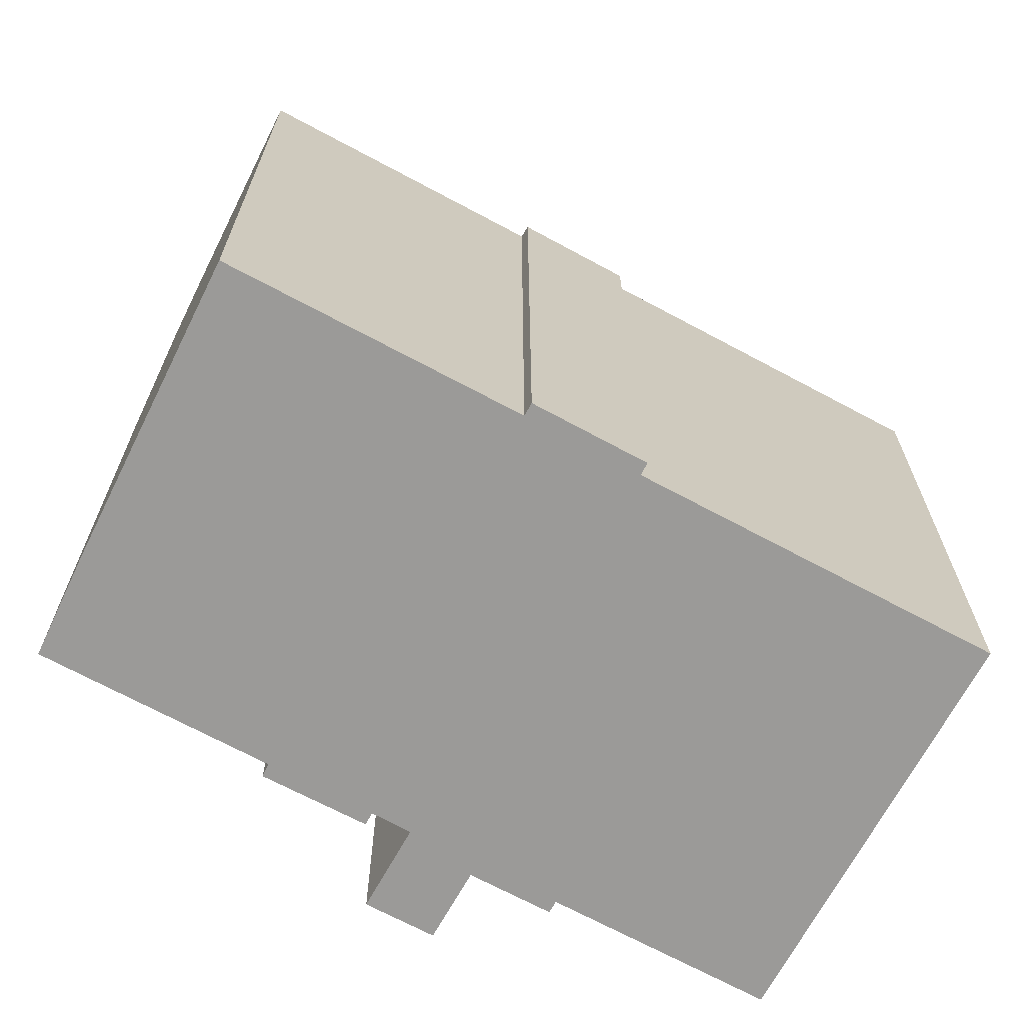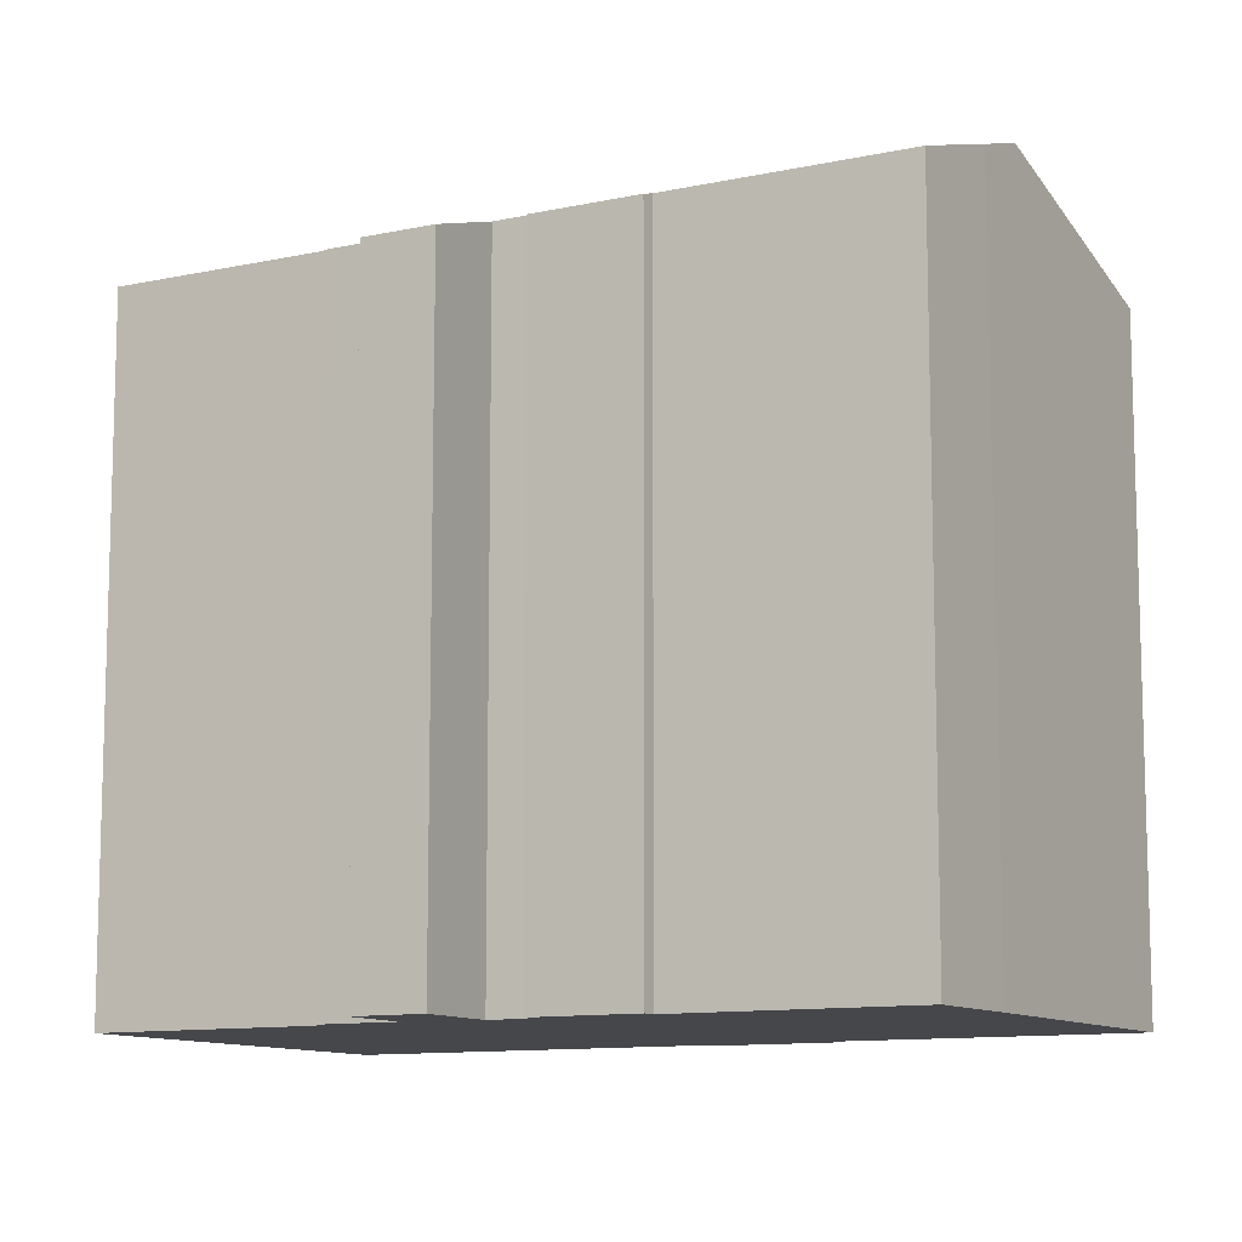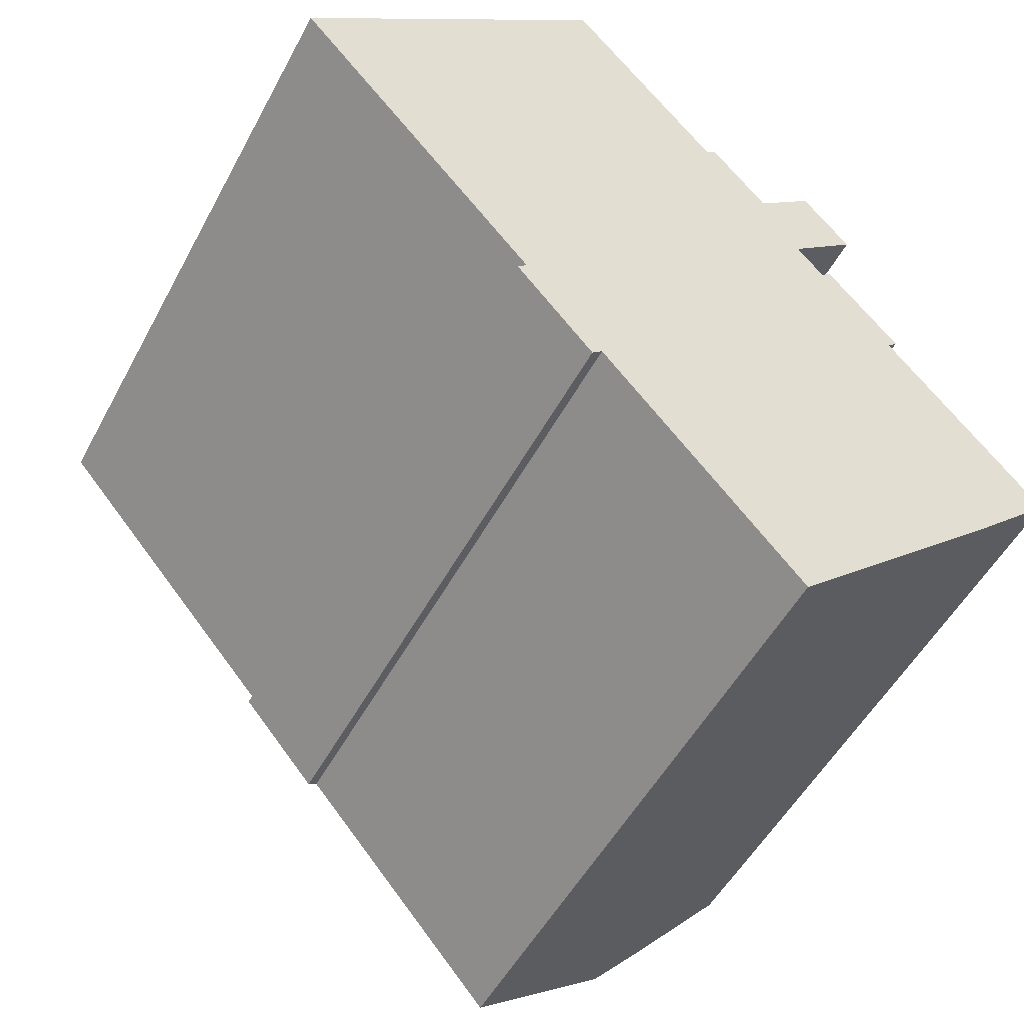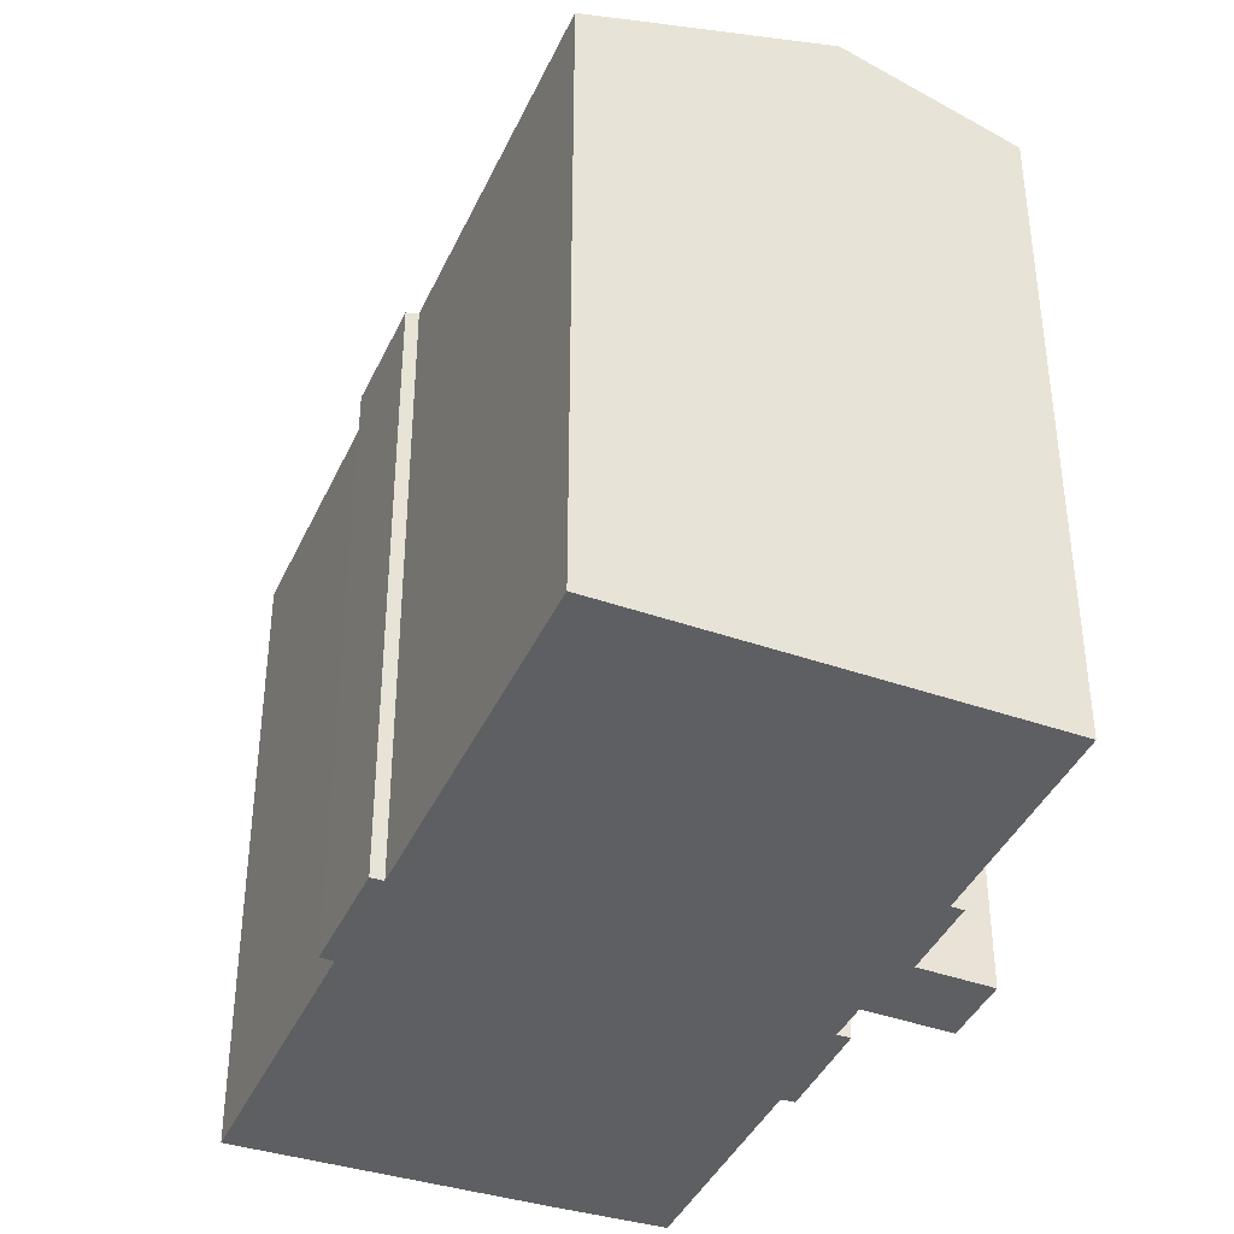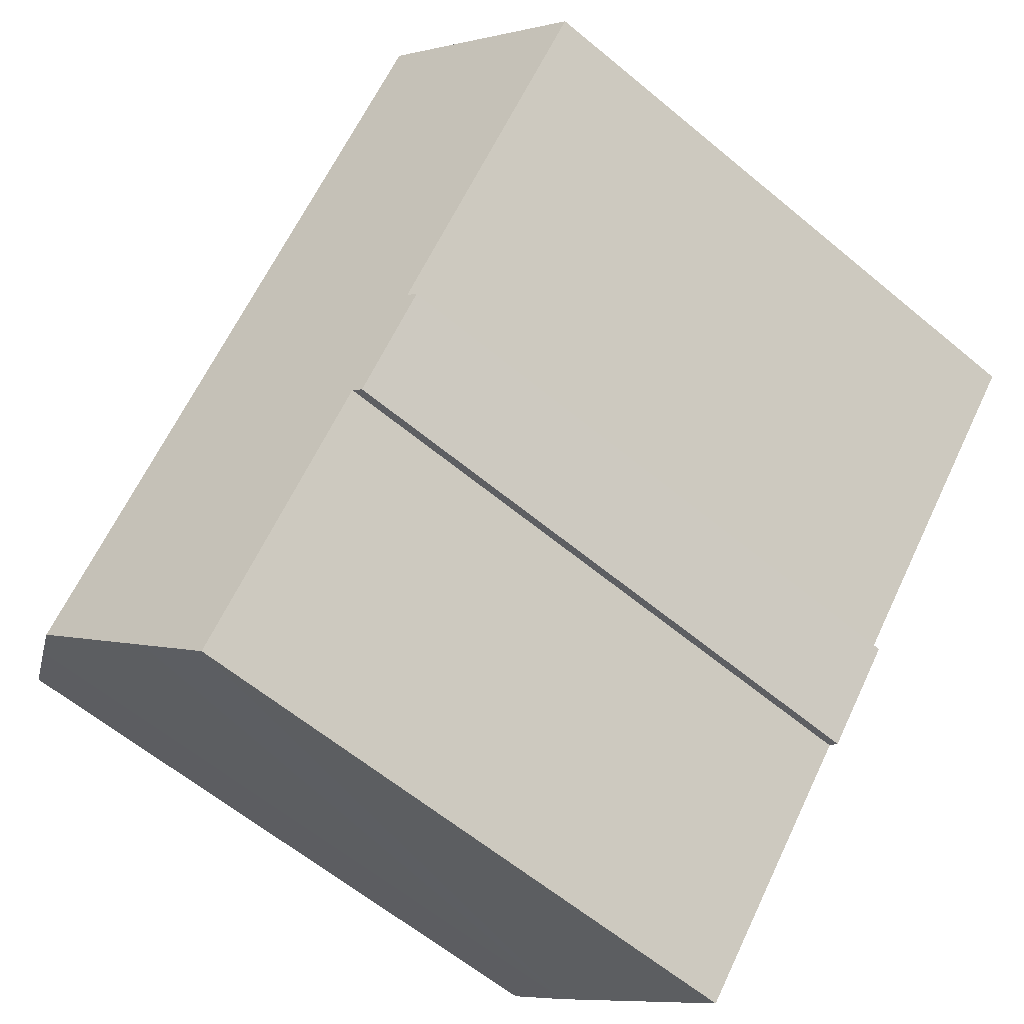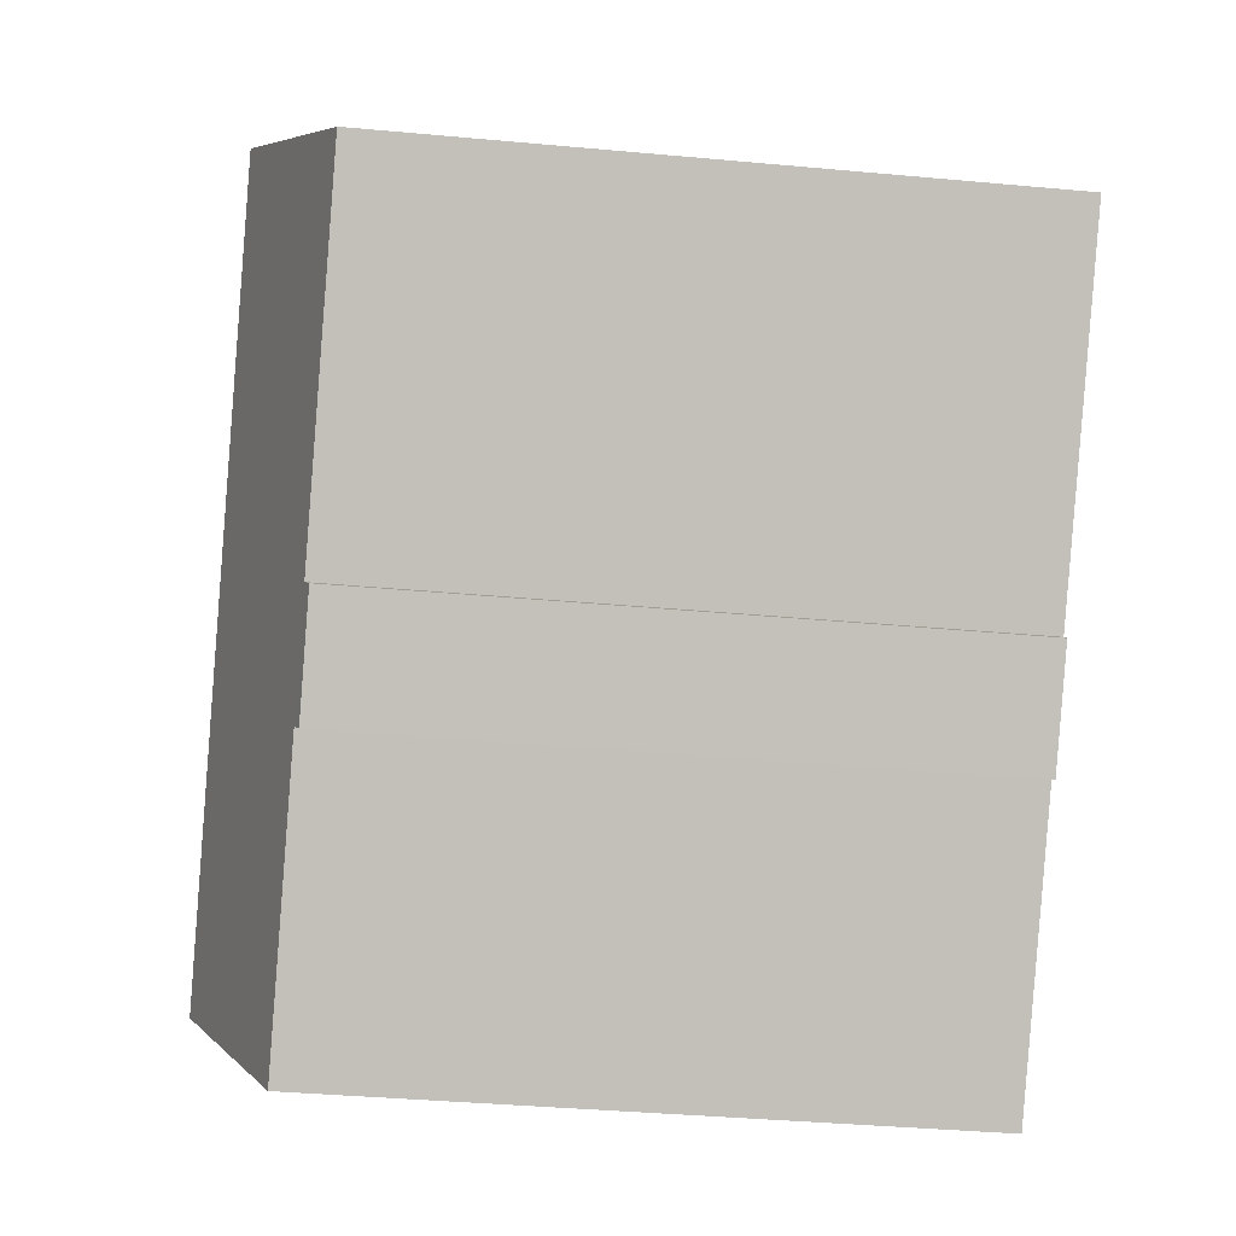
<metadata>
{"format":"obj","ext":"obj","renderer":"f3d","projection":"perspective","resolution":1024,"background":"white","views":[{"elev":-69.3,"azim":-159.2,"up":"+Y"},{"elev":-10.8,"azim":77.7,"up":"+Y"},{"elev":-51.2,"azim":-27.4,"up":"+Z"},{"elev":-40.7,"azim":-64.0,"up":"+Y"},{"elev":-60.9,"azim":-130.4,"up":"+Z"},{"elev":-37.8,"azim":-96.7,"up":"+Z"}]}
</metadata>
<code>
v  6.17 16.65 -7.632
v  8.489 16.76 -9.78
v  8.214 16.64 -10.01
v  13.67 16.76 -15.75
v  15.48 17.51 -14.19
v  13.73 16.76 -15.82
v  18.51 18.81 -11.37
v  4.952 18.81 4.269
v  6.425 16.75 -7.406
v  0 16.75 1.026e-15
v  14.08 17.27 1.192
v  12.34 17.38 2.679
v  12.6 17.27 2.897
v  16.87 16.64 1.034
v  15.62 16.64 2.477
v  17.86 17.27 -3.167
v  15.77 17.39 -1.318
v  16.03 17.28 -1.082
v  8.277 17.43 7.135
v  8.396 17.38 7.237
v  15.06 17.39 -0.489
v  17.67 17.39 -3.495
v  17.93 17.27 -3.242
v  21.77 17.39 -8.257
v  19.7 18.3 -10.26
v  15.62 -1.517e-16 2.477
v  16.87 -6.331e-17 1.034
v  15.77 8.07e-17 -1.318
v  15.06 2.994e-17 -0.489
v  16.03 6.625e-17 -1.082
v  17.93 1.985e-16 -3.242
v  17.86 1.939e-16 -3.167
v  21.77 5.056e-16 -8.257
v  17.67 2.14e-16 -3.495
v  12.34 -1.64e-16 2.679
v  8.396 -4.431e-16 7.237
v  12.6 -1.774e-16 2.897
v  14.08 -7.299e-17 1.192
v  19.7 6.279e-16 -10.26
v  13.73 9.686e-16 -15.82
v  18.51 6.963e-16 -11.37
v  15.48 8.689e-16 -14.19
v  8.489 5.989e-16 -9.78
v  8.214 6.131e-16 -10.01
v  6.425 4.535e-16 -7.406
v  6.17 4.673e-16 -7.632
v  0 0 0
v  8.277 -4.369e-16 7.135
v  4.952 -2.614e-16 4.269
v  13.67 9.643e-16 -15.75
g defaultobject
f 1 2 3
f 4 5 6
f 5 4 2
f 5 2 7
f 7 2 8
f 8 2 9
f 9 2 1
f 8 9 10
f 11 12 13
f 14 11 15
f 16 17 18
f 12 19 20
f 19 12 8
f 8 12 7
f 7 12 11
f 7 11 21
f 21 11 14
f 7 21 17
f 7 17 22
f 22 17 16
f 22 16 23
f 7 22 24
f 7 24 25
f 26 14 15
f 14 26 27
f 21 28 17
f 28 21 29
f 30 16 18
f 16 30 23
f 23 30 31
f 31 30 32
f 22 33 24
f 33 22 34
f 20 35 12
f 35 20 36
f 37 11 13
f 11 37 38
f 14 29 21
f 29 14 27
f 23 34 22
f 34 23 31
f 24 39 25
f 39 24 33
f 39 7 25
f 7 39 5
f 5 39 6
f 6 39 40
f 40 39 41
f 40 41 42
f 43 3 2
f 3 43 44
f 28 18 17
f 18 28 30
f 1 45 9
f 45 1 46
f 47 8 10
f 8 47 19
f 19 47 20
f 20 47 48
f 20 48 36
f 48 47 49
f 35 13 12
f 13 35 37
f 38 15 11
f 15 38 26
f 40 4 6
f 4 40 2
f 2 40 43
f 43 40 50
f 3 46 1
f 46 3 44
f 45 10 9
f 10 45 47
f 44 45 46
f 45 44 43
f 45 49 47
f 49 45 43
f 49 43 50
f 49 50 40
f 49 40 42
f 49 42 41
f 49 41 48
f 48 41 39
f 48 39 33
f 48 33 28
f 48 28 36
f 36 28 35
f 35 28 29
f 35 29 37
f 28 33 34
f 34 30 28
f 30 34 32
f 32 34 31
f 29 38 37
f 38 29 27
f 38 27 26

</code>
